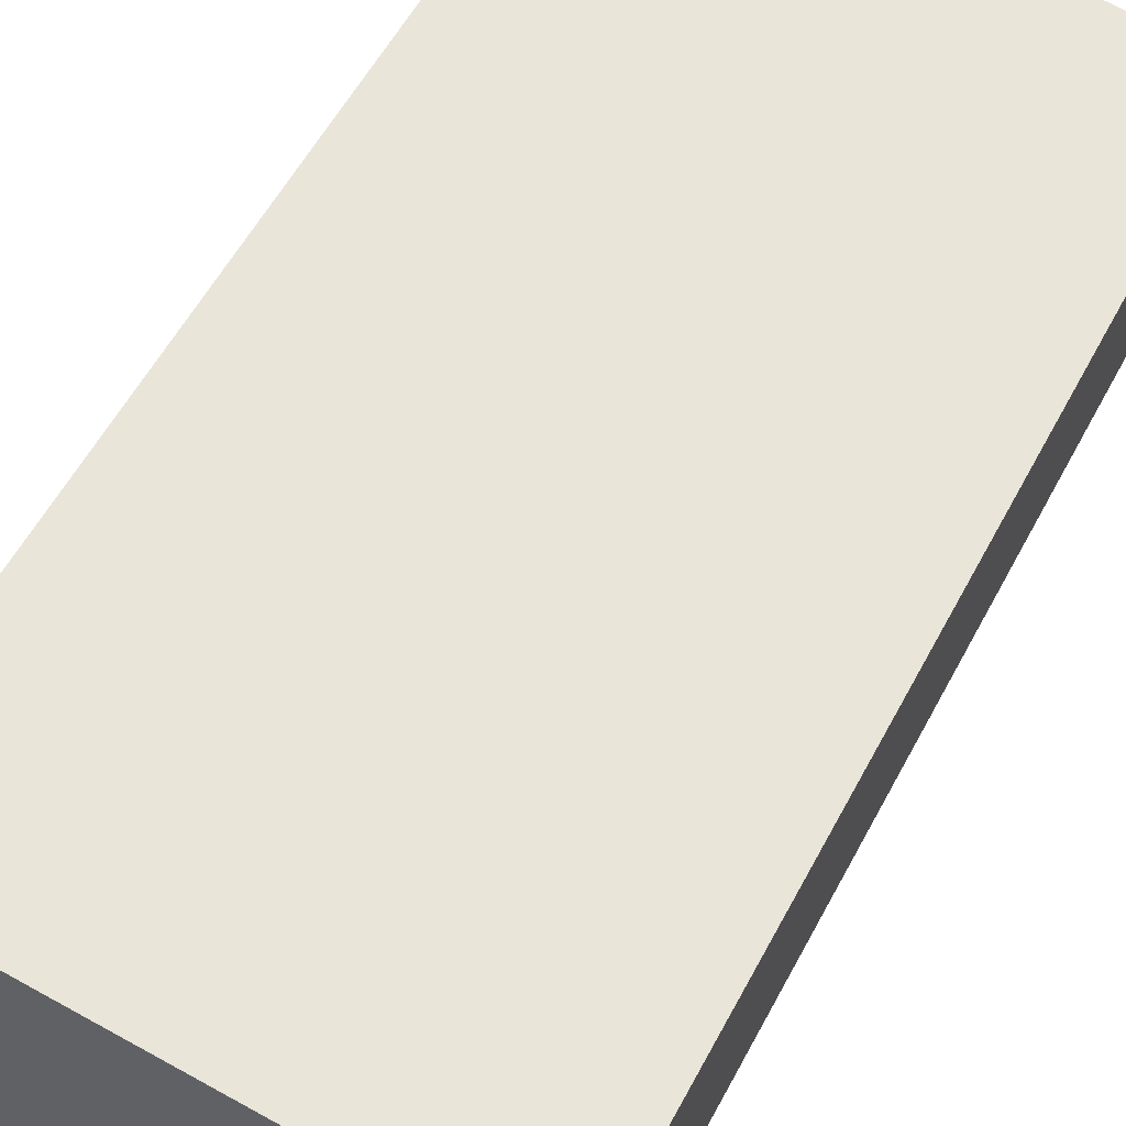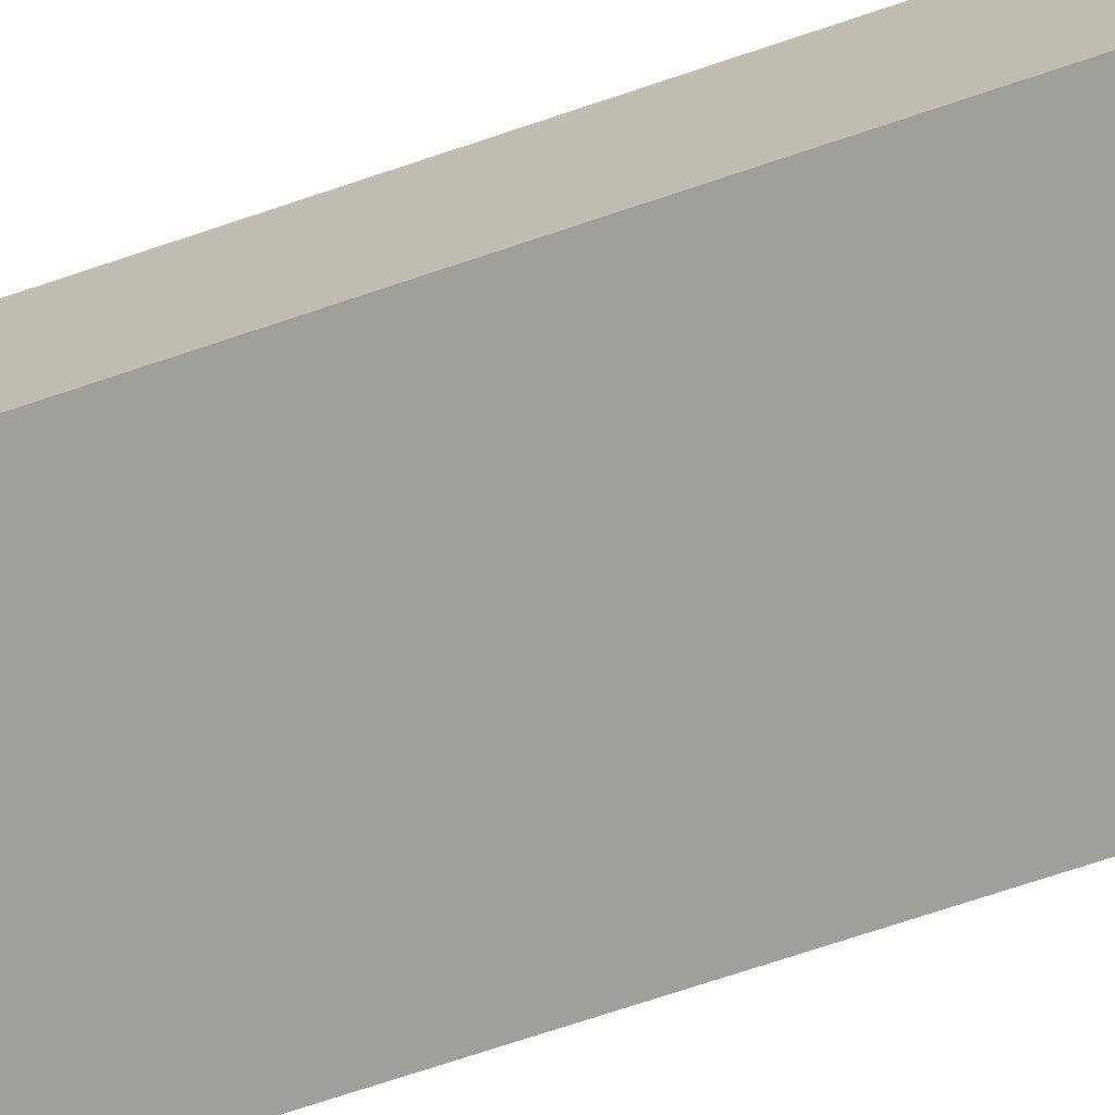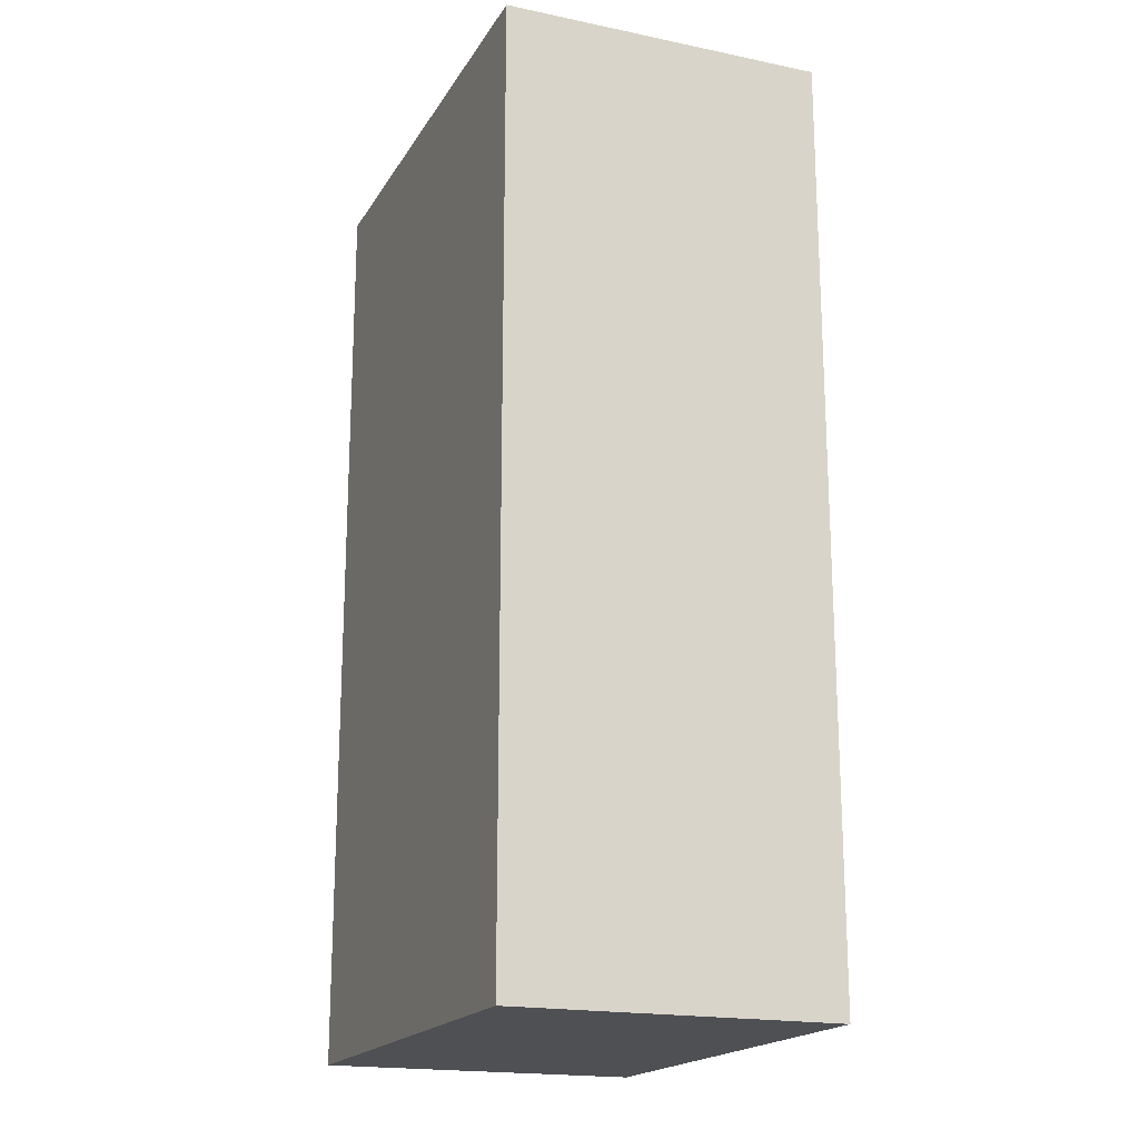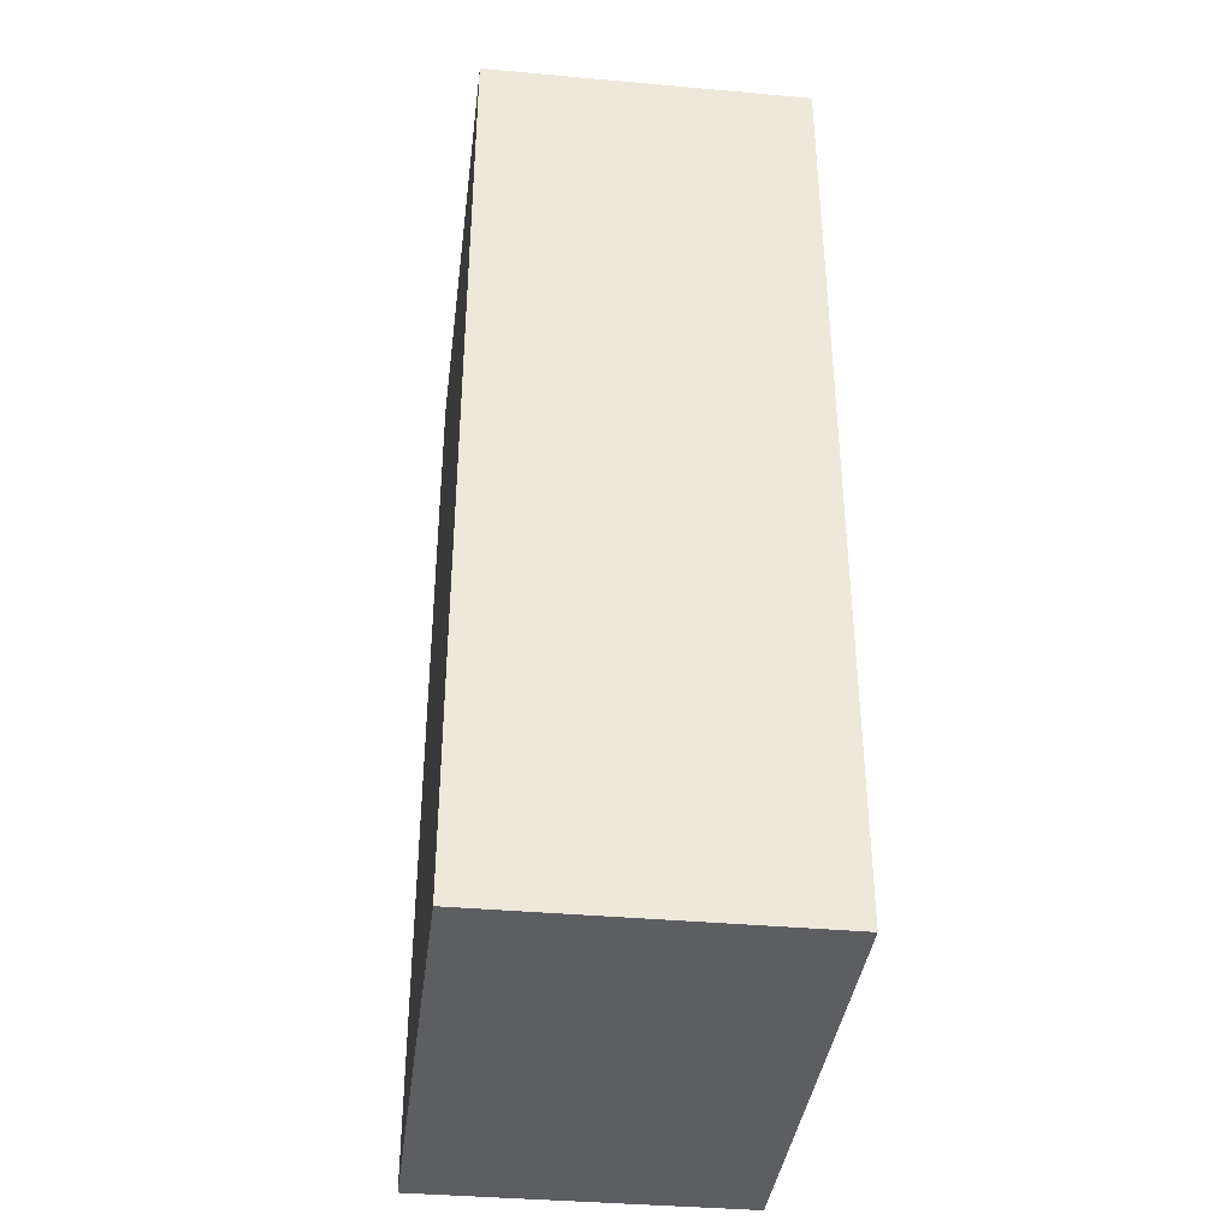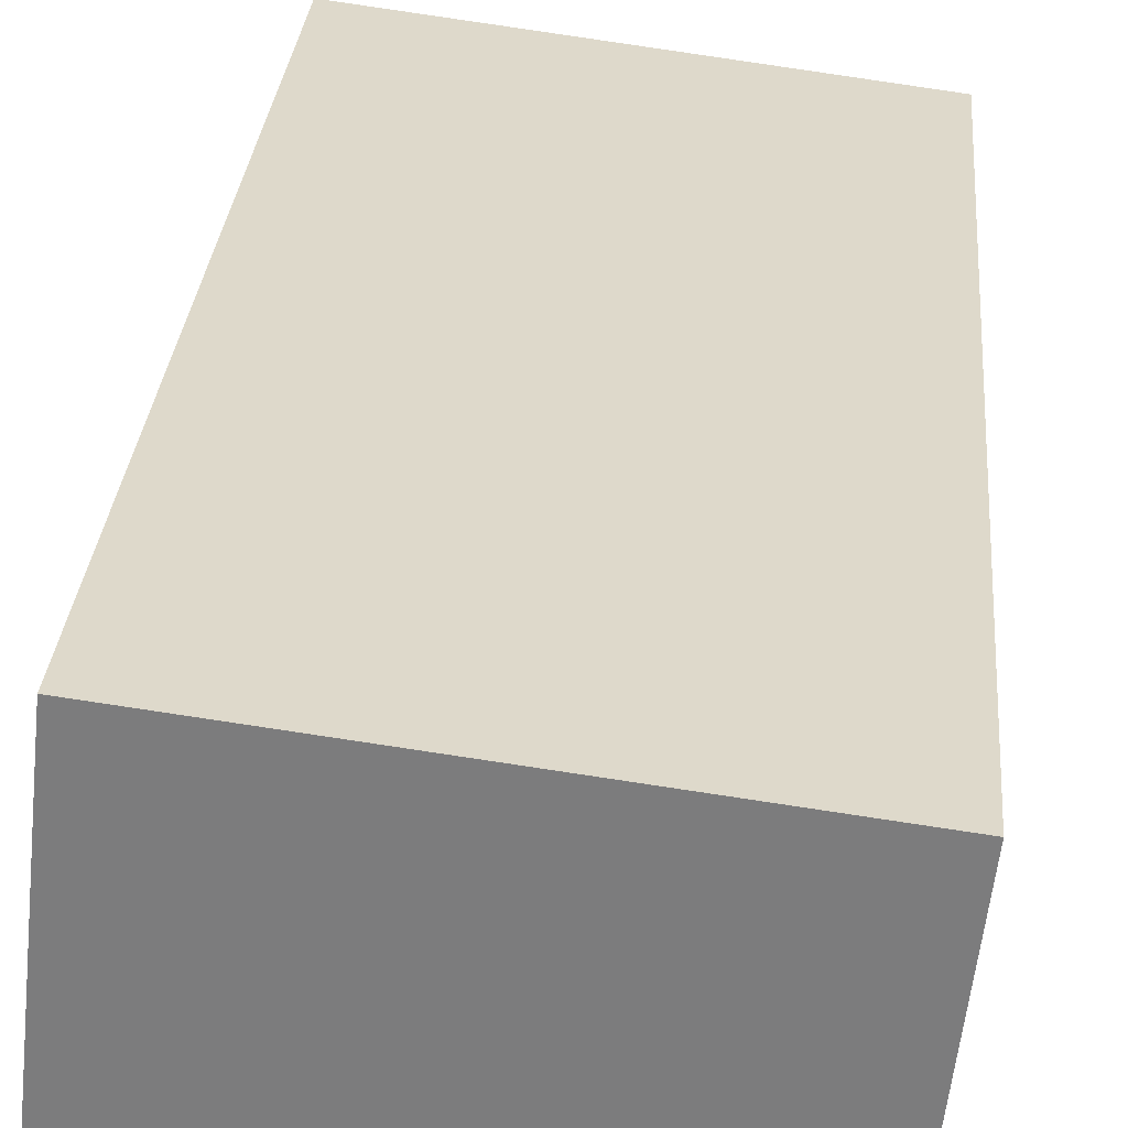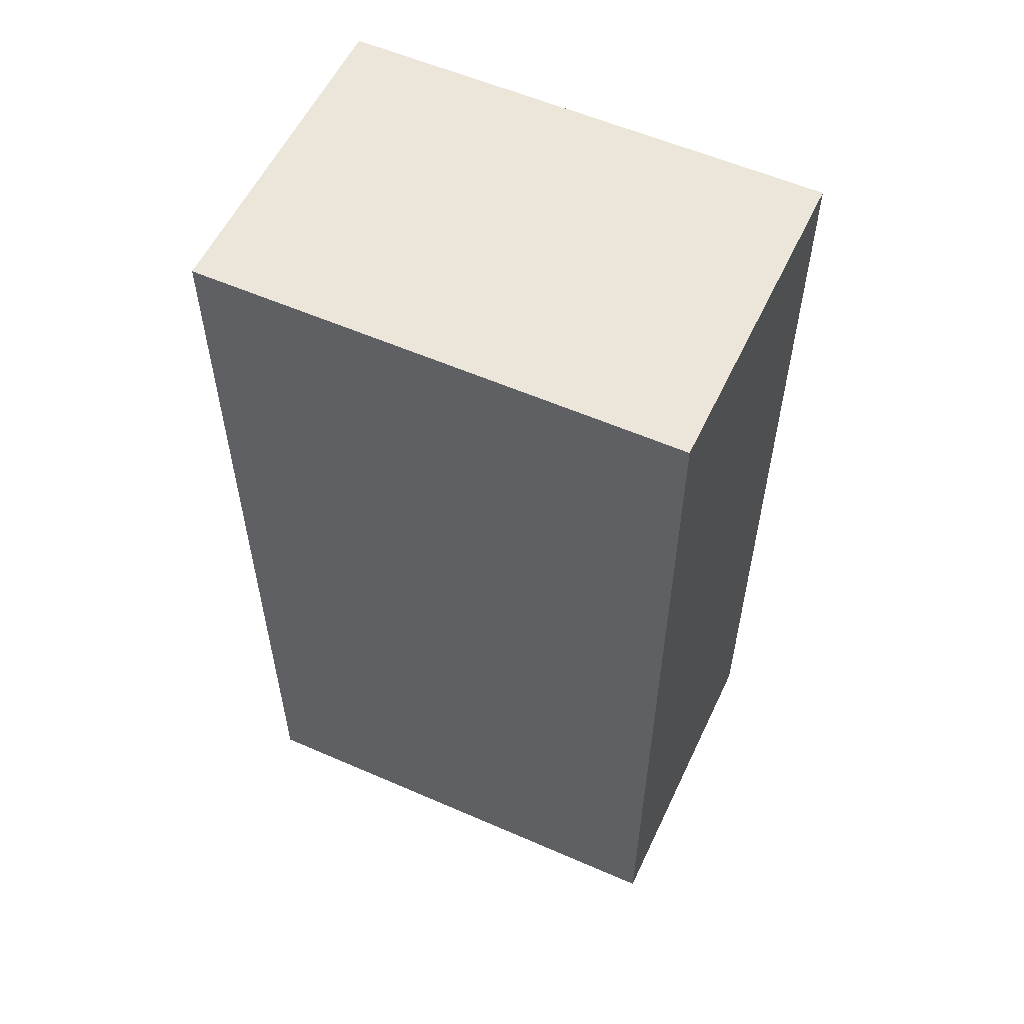
<metadata>
{"format":"obj","ext":"obj","renderer":"f3d","projection":"perspective","resolution":1024,"background":"white","views":[{"elev":57.0,"azim":27.8,"up":"+Z"},{"elev":-77.5,"azim":108.1,"up":"+Z"},{"elev":-18.8,"azim":-105.3,"up":"+Y"},{"elev":-38.4,"azim":-90.2,"up":"+Y"},{"elev":30.5,"azim":4.8,"up":"+Z"},{"elev":56.9,"azim":-148.6,"up":"+Y"}]}
</metadata>
<code>
v  1.808 3.307 0.931
v  0 3.307 2.025e-16
v  0.124 3.307 1.136
v  1.684 3.307 -0.205
v  0.124 -6.956e-17 1.136
v  1.808 -5.701e-17 0.931
v  1.684 1.255e-17 -0.205
v  0 0 0
g defaultobject
f 1 2 3
f 2 1 4
f 5 1 3
f 1 5 6
f 6 4 1
f 4 6 7
f 7 2 4
f 2 7 8
f 8 3 2
f 3 8 5
f 8 6 5
f 6 8 7

</code>
